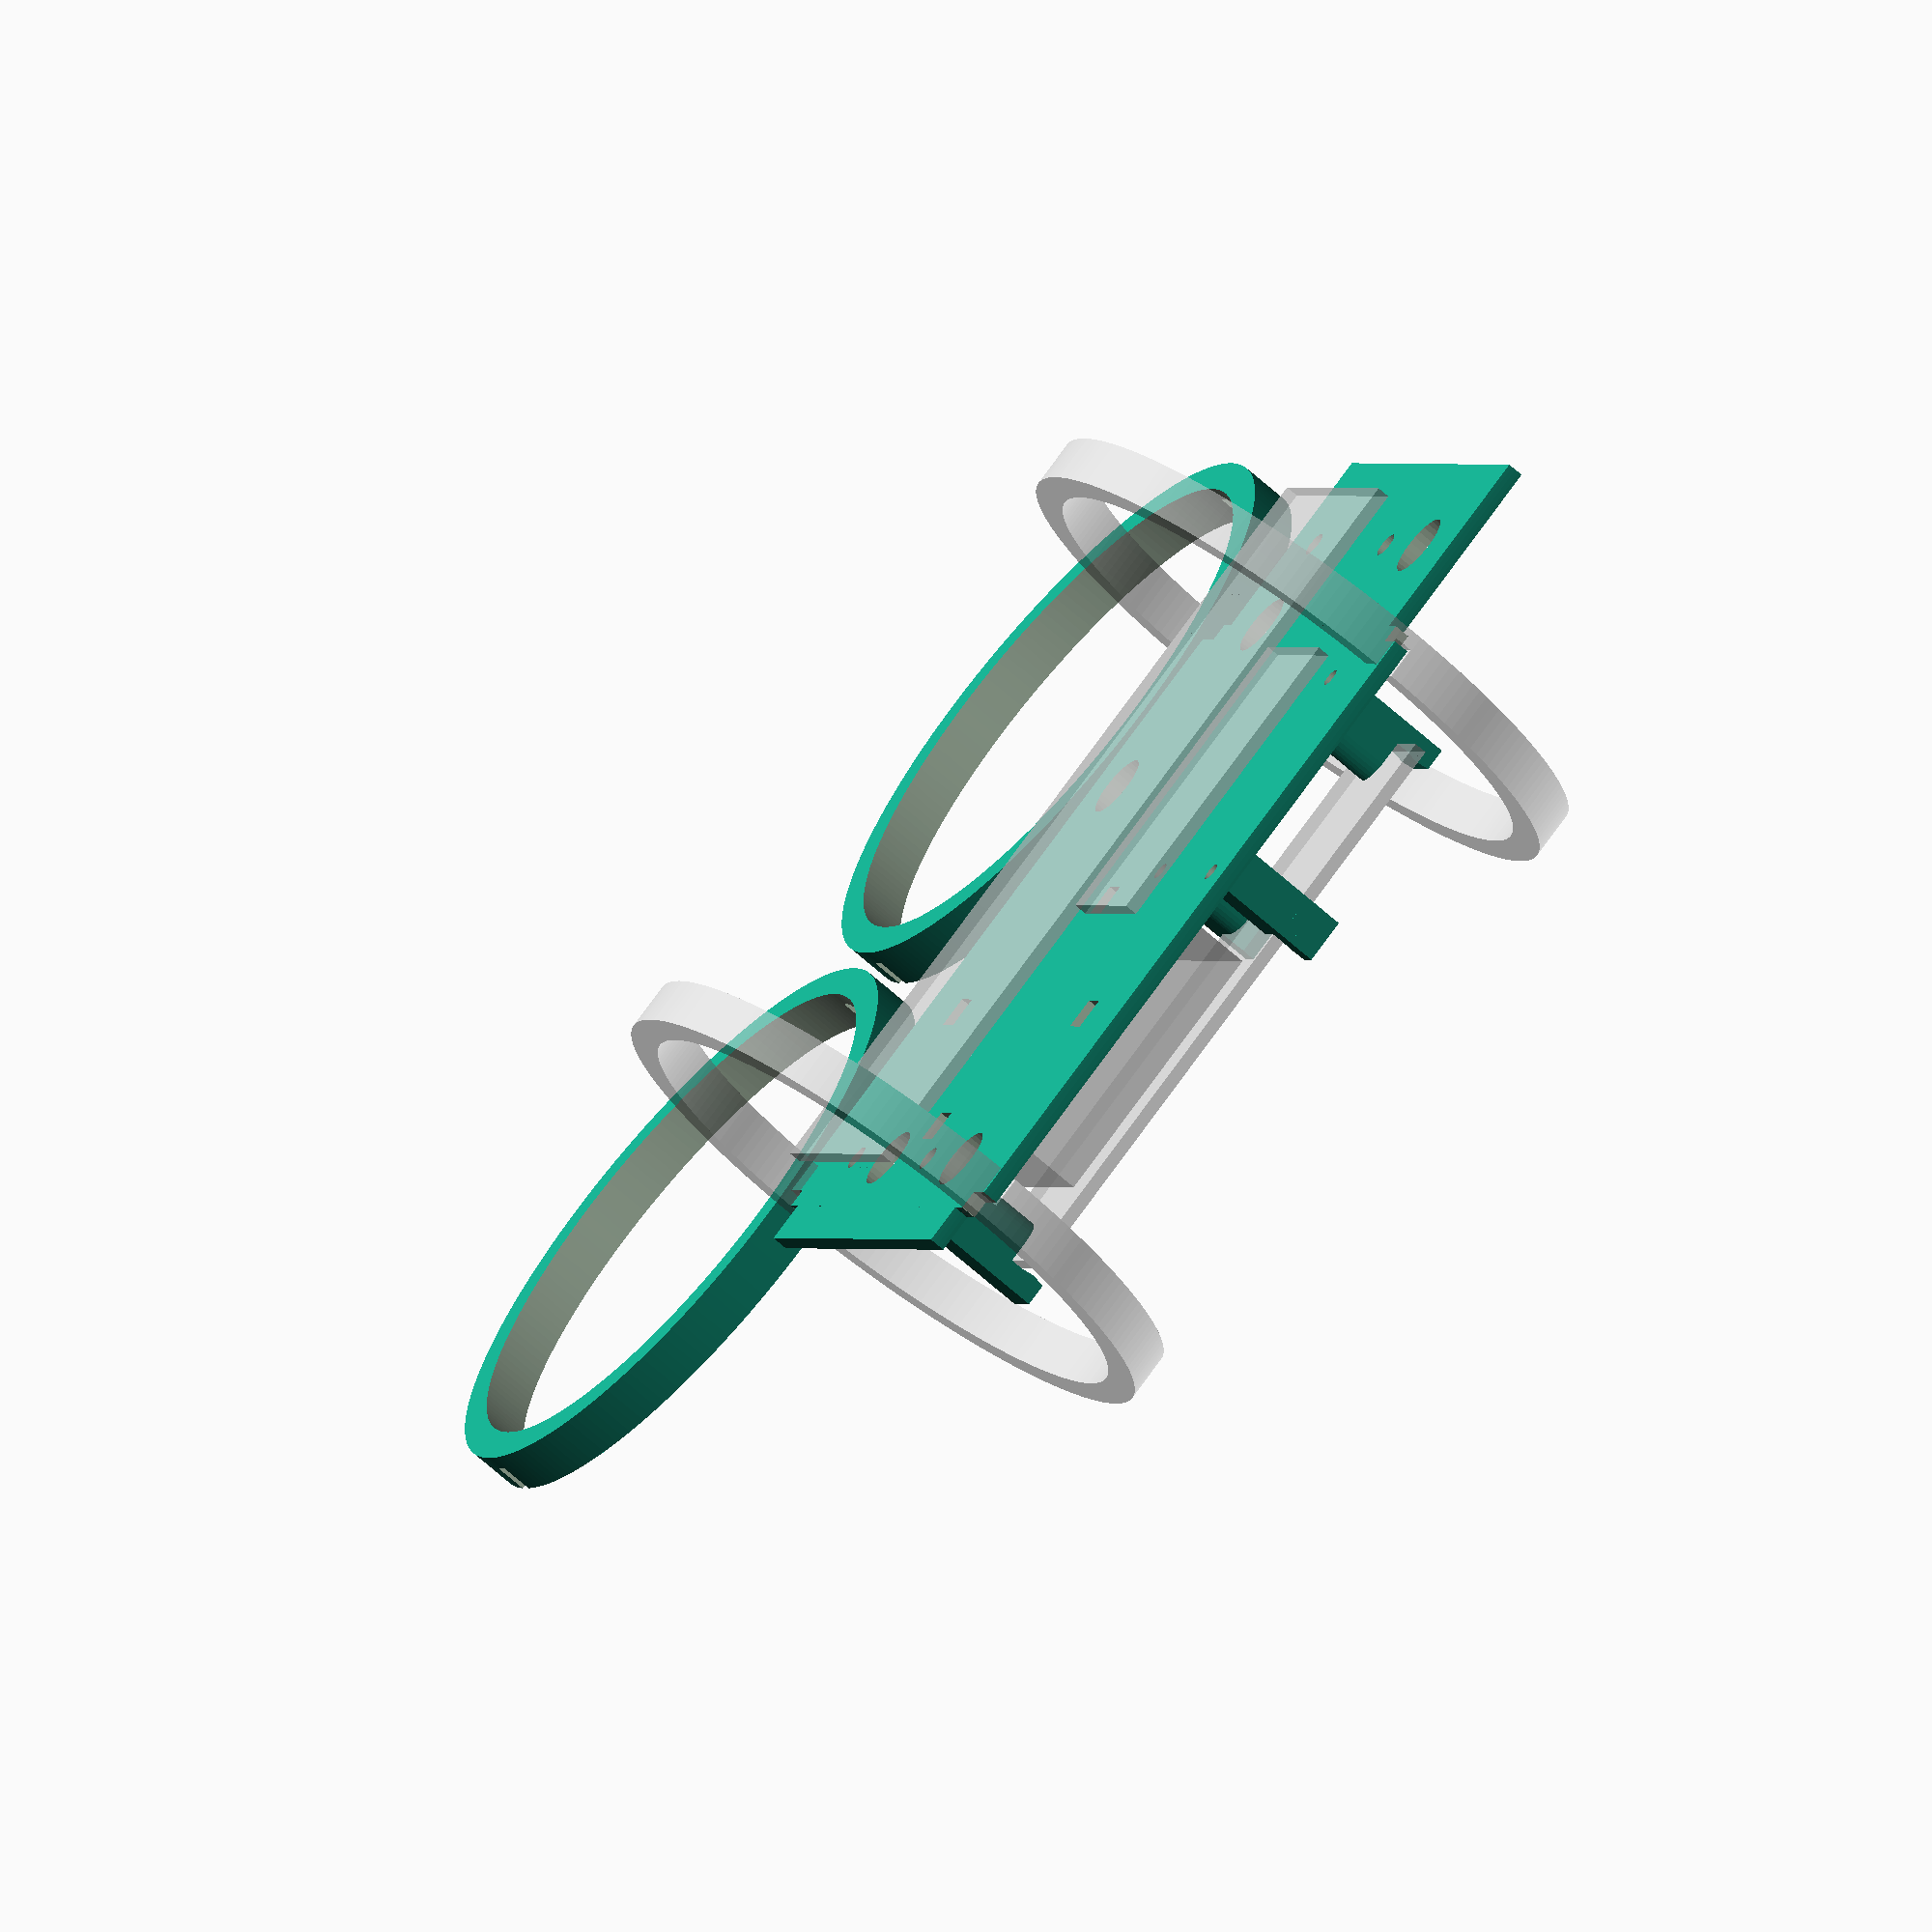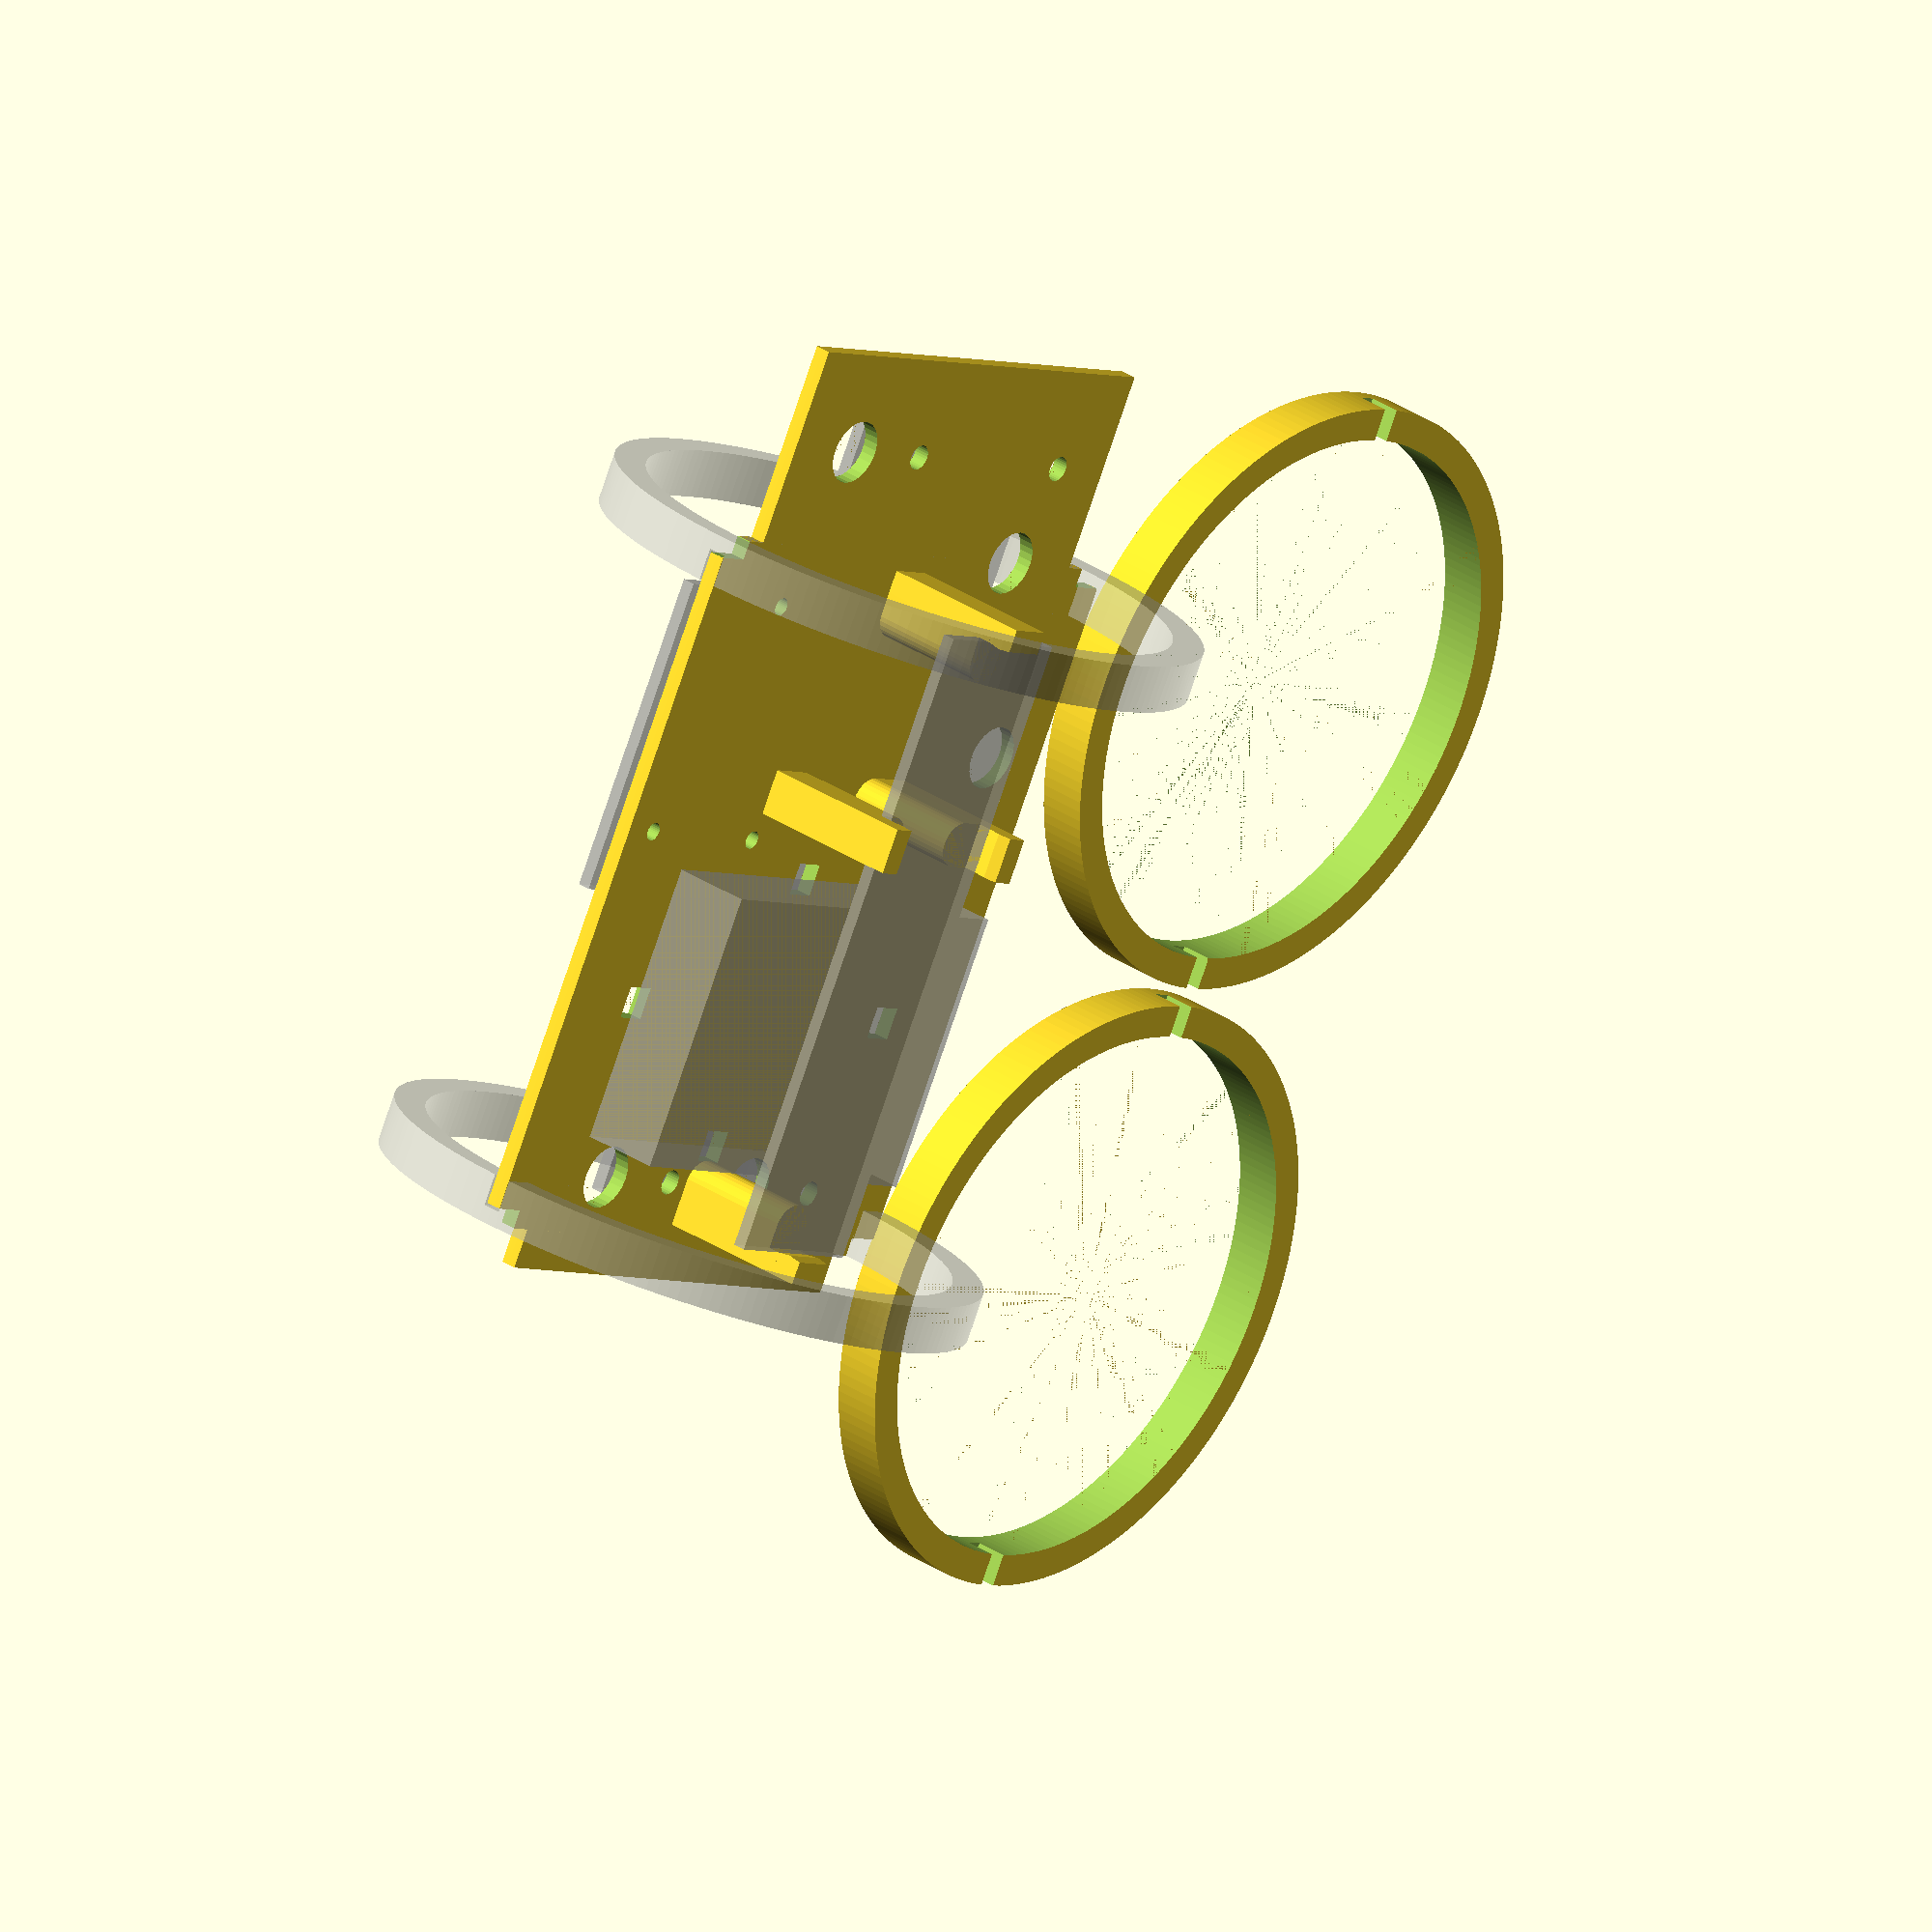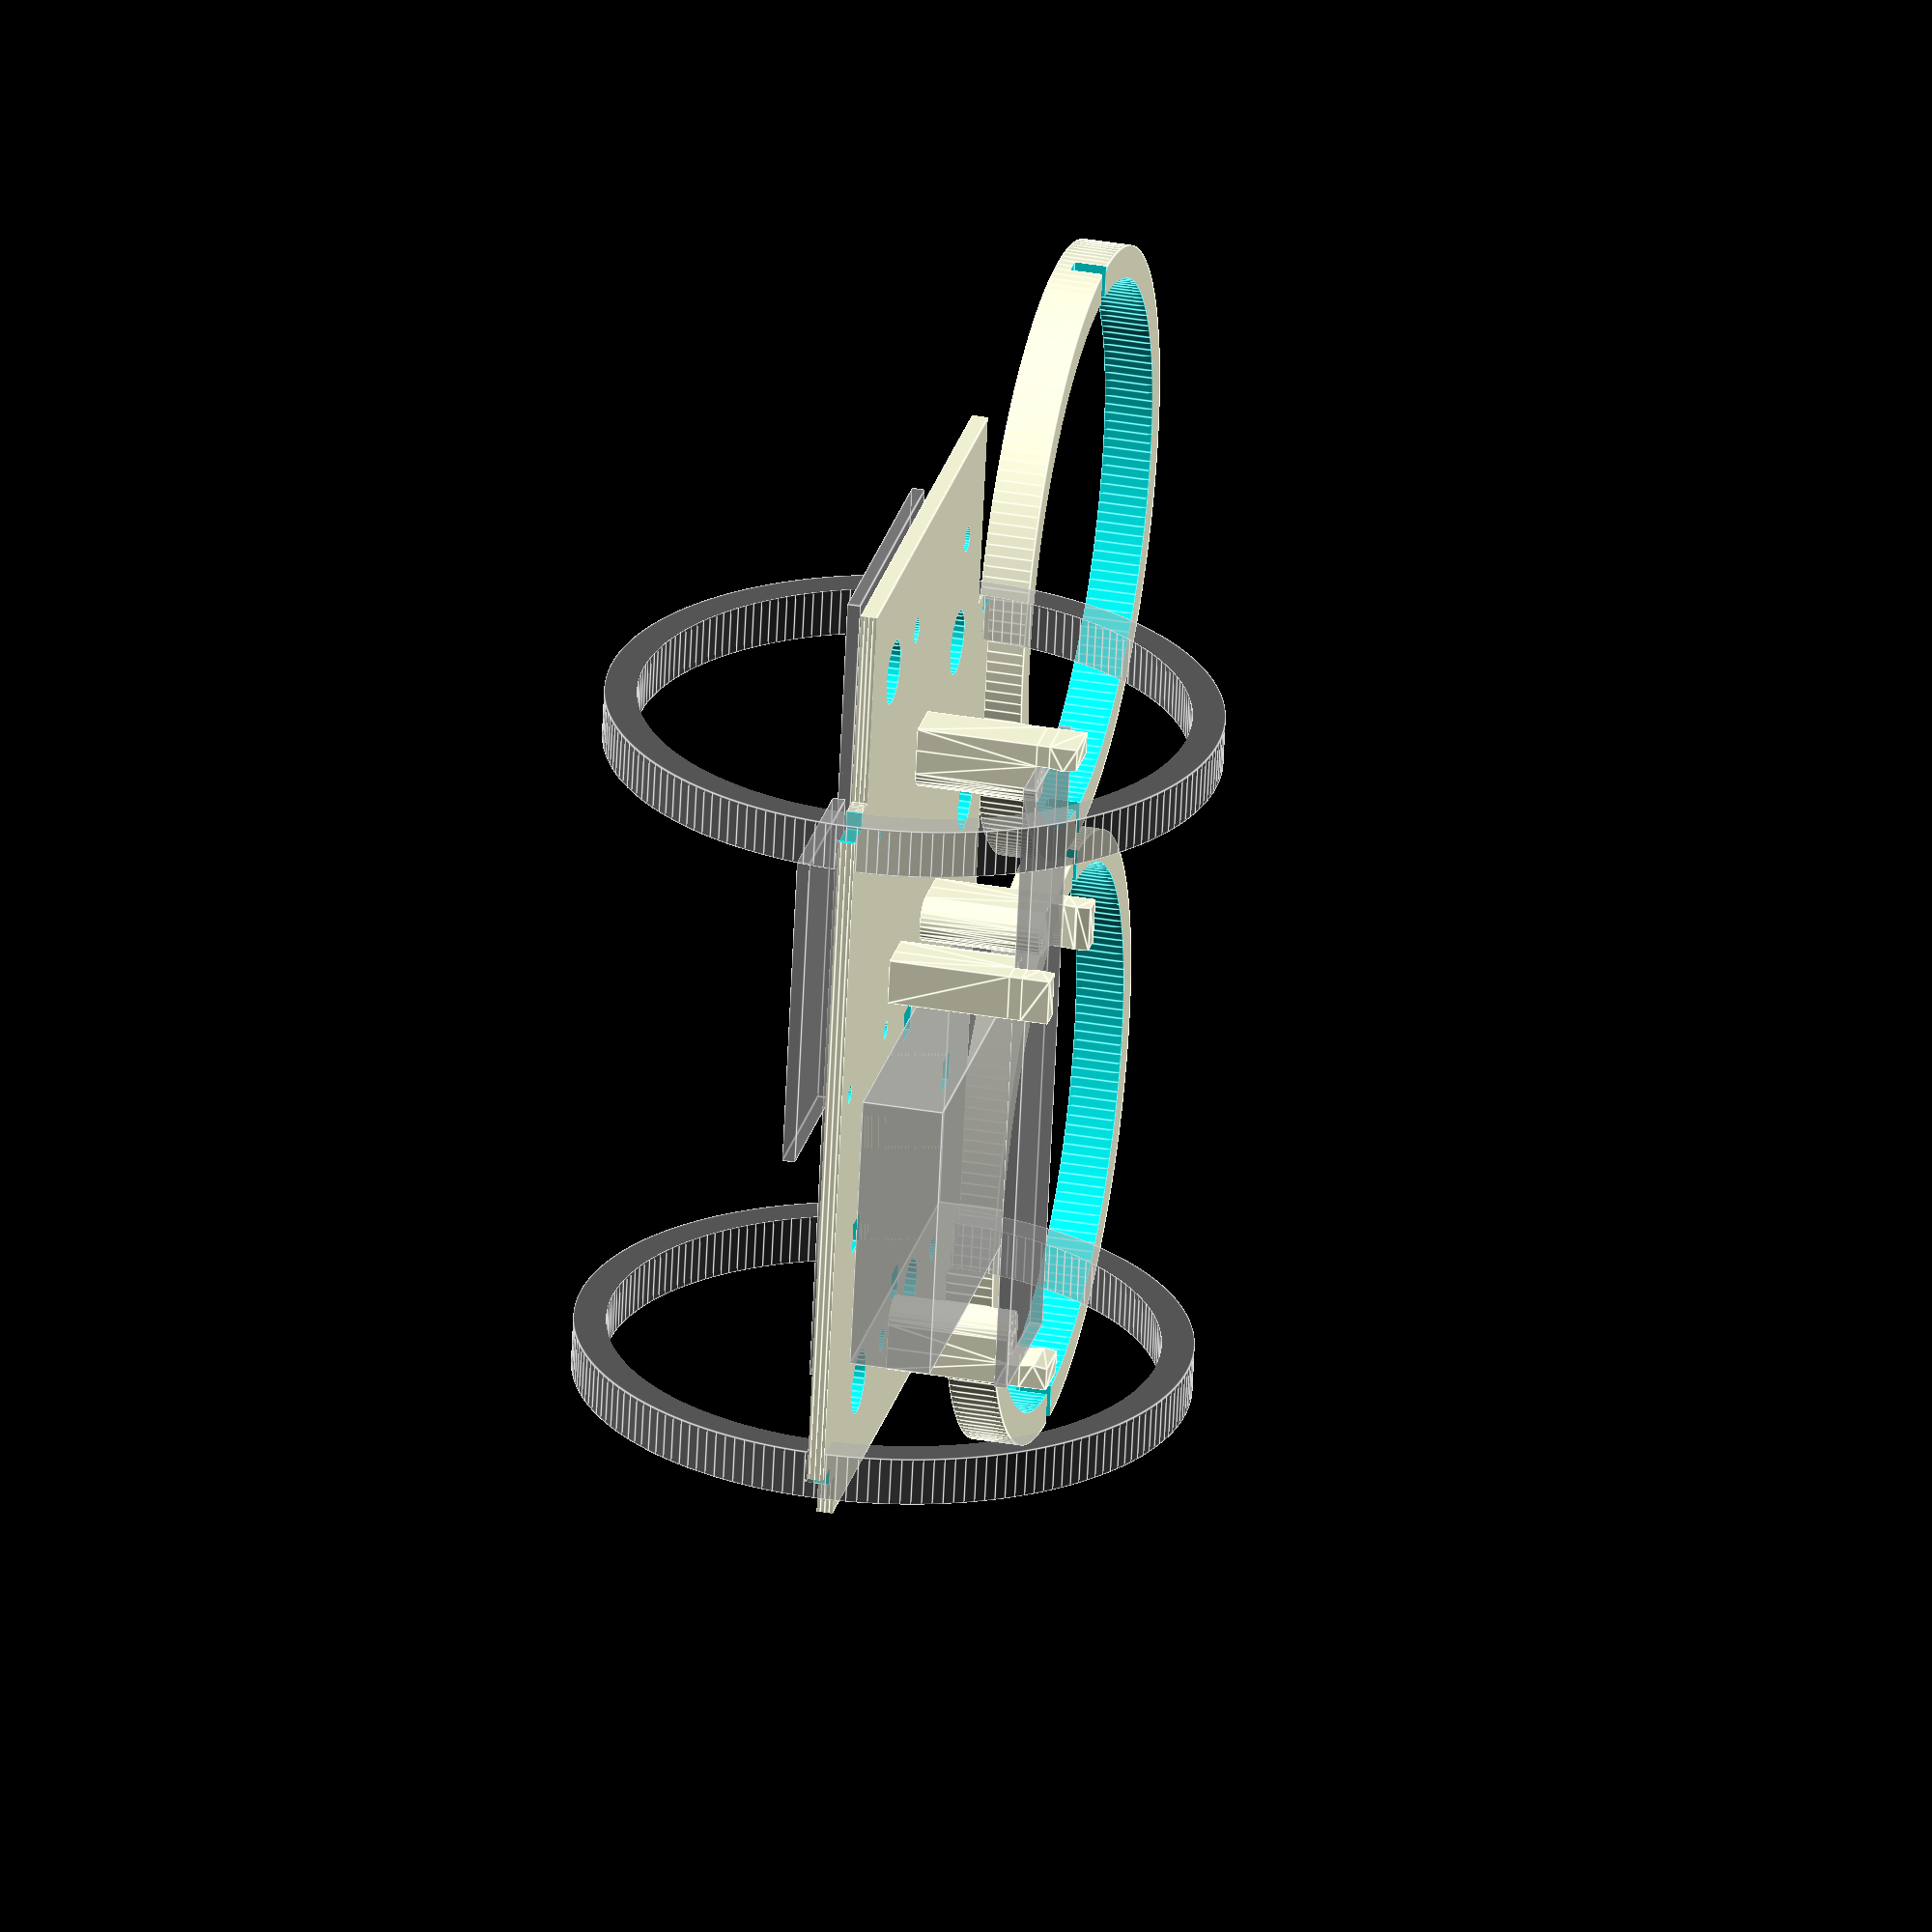
<openscad>
// Copyright © Michael K Johnson
// May be used under the terms of the MIT license found at
// https://github.com/project-hermes/hermes-sensor/blob/master/LICENSE

slop = 0.35; // tight interference fit
sl = slop/2; // for distributing slop over two parts
d = inches(3); // ID of container
cd = 62; // ID of caps
l = 120; // overall support length, must be less than 124
al = 90; // length of acrylic section
bl = 25; // inset into bottom cap
tl = al+bl; // offset for top cap (l-tl <= 7)
shell = 2; // default thickness of printed parts
rh = shell*3; // height of supporting ring
rshell = 4; // thickness of supporting ring

// the case acrylic is 132mm long
// the caps extend 21mm into the acrylic
// this leaves 132-21*2 = 90mm max at diameter d (al)
// inside the caps there is 27mm at diameter cd
// the bottom cap has no protrusions
// the top cap has 7mm of usable space below hardware
// this gives 90+7+27 = 124 max length

board_l = inches(4.06);
board_w = inches(1.42);
hole_x_off = (board_l - inches(3.74)) / 2;
hole_y_off = (board_w - inches(1.107)) / 2;
hole_avg_off = (hole_x_off + hole_y_off) / 2; // close enough
hole_off = hole_avg_off * sqrt(2); // mount at 45⁰ angle
board_x_off = (l - board_l) / 2;
board_y_avg_off = (d - board_w) / 2;
board_y_off = 8; // absolute offset
board_standoff_height = 4;
standoff_d = hole_off;
standoff_r = standoff_d/2;
standoff_h = 15; // needs to be larger than the largest excursion below PCB

grove_l = 40;
grove_w = 20;
grove_offset = 10; // holes are centered on edge, 10mm from corner?
grove_x_offset = 33;
grove_y_offset = 5;
grove_screw_d = 2.3; // some space around M2 screws

board_centers = [ // board standoff center locations and orientation
    // X, Y, rotation of standoff
    [board_x_off+hole_x_off, board_y_off+board_y_avg_off+hole_y_off, 180+45],
    [board_x_off+hole_x_off, board_y_off+d-(board_y_avg_off+hole_y_off), 90+45],
    [l-(board_x_off+hole_x_off), board_y_off+board_y_avg_off+hole_y_off, -45],
    [l-(board_x_off+hole_x_off), board_y_off+d-(board_y_avg_off+hole_y_off), 45]
];
grove_centers = [
    [grove_x_offset, grove_y_offset+grove_offset],
    [grove_x_offset+grove_l-grove_offset, grove_y_offset],
    [grove_x_offset+grove_l-grove_offset, grove_y_offset+grove_w]
];
ant_l = 80; // antenna length
ant_w = 20; // antenna width
ant_n_x_off = 10; // antenna needs offset
ant_centers = [// antenna standoff center locations / orientation
    [l-(ant_n_x_off+standoff_r), d/2, 0],
    [l-(ant_n_x_off+ant_l-standoff_r), d/2, 180],
    [l-(ant_n_x_off+(2*ant_l/3)), (d/2-ant_w/2)+standoff_r, -90],
    [l-(ant_n_x_off+(2*ant_l/3)), d/2+ant_w/2-standoff_r, 90]
];
bat_z = 10;
bat_l = 35;
bat_w = 50;
bat_x_off = 5;
bat_d = 4; // size of hole for battery zip-tie
cord_d = 8; // holes to route cords through
cord_centers = [
    [bl/2, 1/4*d],
    [bl, 3/4*d],
    [bl*2, 7/8*d],
    [l-(bl/2), 1/4*d],
    [l-(bl/2), 5/8*d],
];
pcb_z = 1.6; // thickness of PCB
screw_d = inches(0.125); // size of mounting screw hole
clip_d = 0.5; // board retention clip size; best value depends on material
clip_h = 5; // height above the *bottom* of the PCB

e = 0.01; // HACK: make surface non-coincident for quick rendering

function inches(i) = i / 0.039370079; // inches to mm (default units)

module standoff(x, y, z, r, hole=true) {
    // standoff with optional screw hole (at origin) and integrated clip
    $fn = 30;
    translate([x, y, z]) rotate([0, 0, r]) {
        // body below clip
        difference() {
            hull() {
                cylinder(d=standoff_d, h=standoff_h);
                translate([standoff_r, -standoff_r, 0])
                    cube([standoff_r, standoff_d, standoff_h]);
            }
            if (hole) {
                translate([0, 0, -e])
                    cylinder(d=screw_d, h=standoff_h+2*e);
            }
        }
        // clip arm beside pcb
        translate([standoff_r, -standoff_r, standoff_h])
            cube([standoff_r, standoff_d, pcb_z]);
        // clip above pcb
        hull() {
            translate([standoff_r, -standoff_r, standoff_h+pcb_z])
                cube([standoff_r, standoff_d, clip_h-pcb_z]);
            translate([standoff_r, -standoff_r, standoff_h+((clip_h-pcb_z)/2)+pcb_z])
                rotate([-90, 0, 0])
                cylinder(d=clip_d, h=standoff_d);
        }
    }
}
module tray() {
    corners = [[bl-e, -e],
               [bl-e, e+d-(rshell+slop+sl)],
               [tl-(shell+slop), -e],
               [tl-(shell+slop), e+d-(rshell+slop+sl)]];
    intersection() {
        difference() {
            union() {
                // base plate
                cube([l, d, shell]);
                // antena clip standoffs
                for(p=ant_centers) {
                    x = p[0];
                    y = p[1];
                    r = p[2];
                    standoff(x, y, shell, r, false);
                }
            }
            union() {
                // notches to engage rings
                for(p=corners) {
                    x = p[0];
                    y = p[1];
                    translate([x, y, -e])
                        cube([shell+e+slop, rshell+e+slop, shell+2*e]);
                }
                // let screws go all the way through the base plate
                for(p=board_centers) {
                    x = p[0];
                    y = p[1];
                    $fn = 30;
                    translate([x, y, -e]) cylinder(d=screw_d, h=shell+2*e);
                }
                for(p=grove_centers) {
                    x = p[0];
                    y = p[1];
                    $fn = 30;
                    translate([x, y, -e]) cylinder(d=grove_screw_d, h=shell+2*e);
                }
                x=bat_l/2;
                y=bat_w/2;
                for(p=[[0, -y], [0, y], [-x, 0], [x, 0]]) {
                    translate([(2*(l/3)+bat_x_off+p[0])-(bat_d/2), (d/2+p[1])-(bat_d/2), -e])
                        cube([bat_d, bat_d, shell+2*e]);
                }
                for(p=cord_centers) {
                    x = p[0];
                    y = p[1];
                    $fn = 30;
                    translate([x, y, -e]) cylinder(d=cord_d, h=shell+2*e);
                }
            }
        }
        // the whole thing is constrained by the enclosing cylinders
        union() {
            translate([bl, d/2, shell/2]) rotate([0, 90, 0])
                cylinder(d=d-slop, h=al, $fn=360);
            translate([0, d/2, shell/2]) rotate([0, 90, 0])
                cylinder(d=cd, h=bl, $fn=360);
            translate([tl, d/2, shell/2]) rotate([0, 90, 0])
                cylinder(d=cd, h=bl, $fn=360);
        }
    }
}
module bracelet() {
    $fn = 180;
    difference() {
        cylinder(d=d-slop, h=rh);
        union() {
            translate([0, 0, -e])
                cylinder(d=(d-slop-2*rshell), h=rh+2*e);
            translate([-d/2, -(shell/2 + sl), shell])
                cube([d, shell+slop, rh-shell+e]);
        }
    }
}
module test_fit() {
    %translate([bl, (d-slop)/2, shell/2]) rotate([90, 0, 90])
        bracelet();
    %translate([tl, (d-slop)/2, shell/2]) rotate([90, 0, -90])
        bracelet();
    %translate([l/2-board_l/2, board_y_off+d/2-board_w/2, -(shell+board_standoff_height)])
        cube([board_l, board_w, pcb_z]);
    %translate([grove_x_offset, grove_y_offset, -(shell+board_standoff_height)])
        cube([grove_l, grove_w, pcb_z]);
    %translate([l-(ant_l+ant_n_x_off), d/2-ant_w/2, standoff_h+shell])
        cube([ant_l, ant_w, pcb_z]);
    %translate([2*(l/3)+bat_x_off-bat_l/2, d/2-bat_w/2, shell])
        cube([bat_l, bat_w, bat_z]);
}
tray();
translate([d/2, 1.5*d+shell, 0]) bracelet();
translate([1.5*d+shell, 1.5*d+shell, 0]) bracelet();
test_fit();

</openscad>
<views>
elev=68.3 azim=27.8 roll=228.4 proj=o view=solid
elev=147.6 azim=298.0 roll=227.1 proj=o view=solid
elev=324.3 azim=101.6 roll=282.9 proj=o view=edges
</views>
